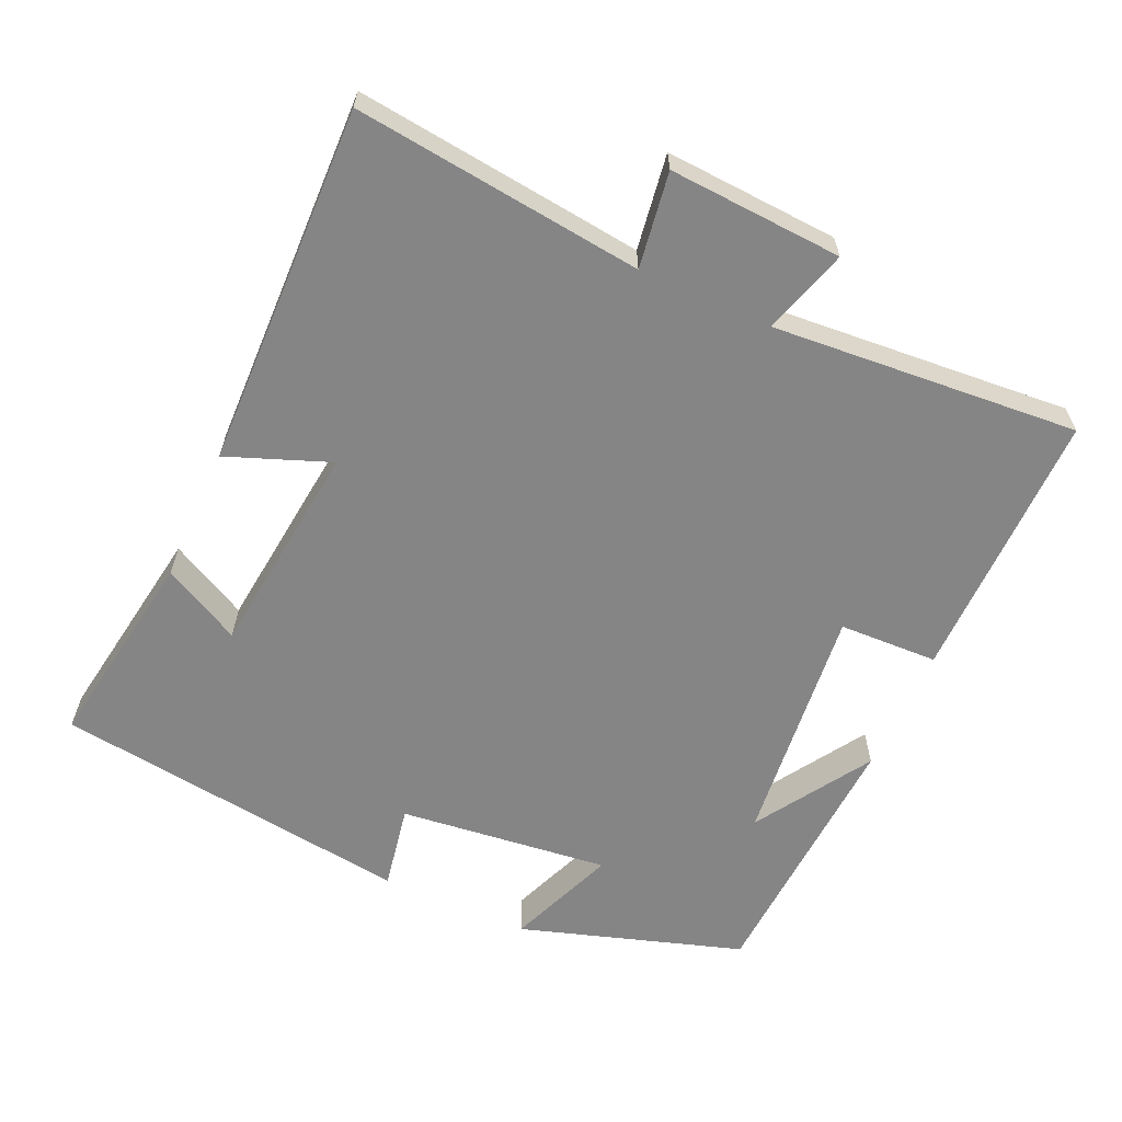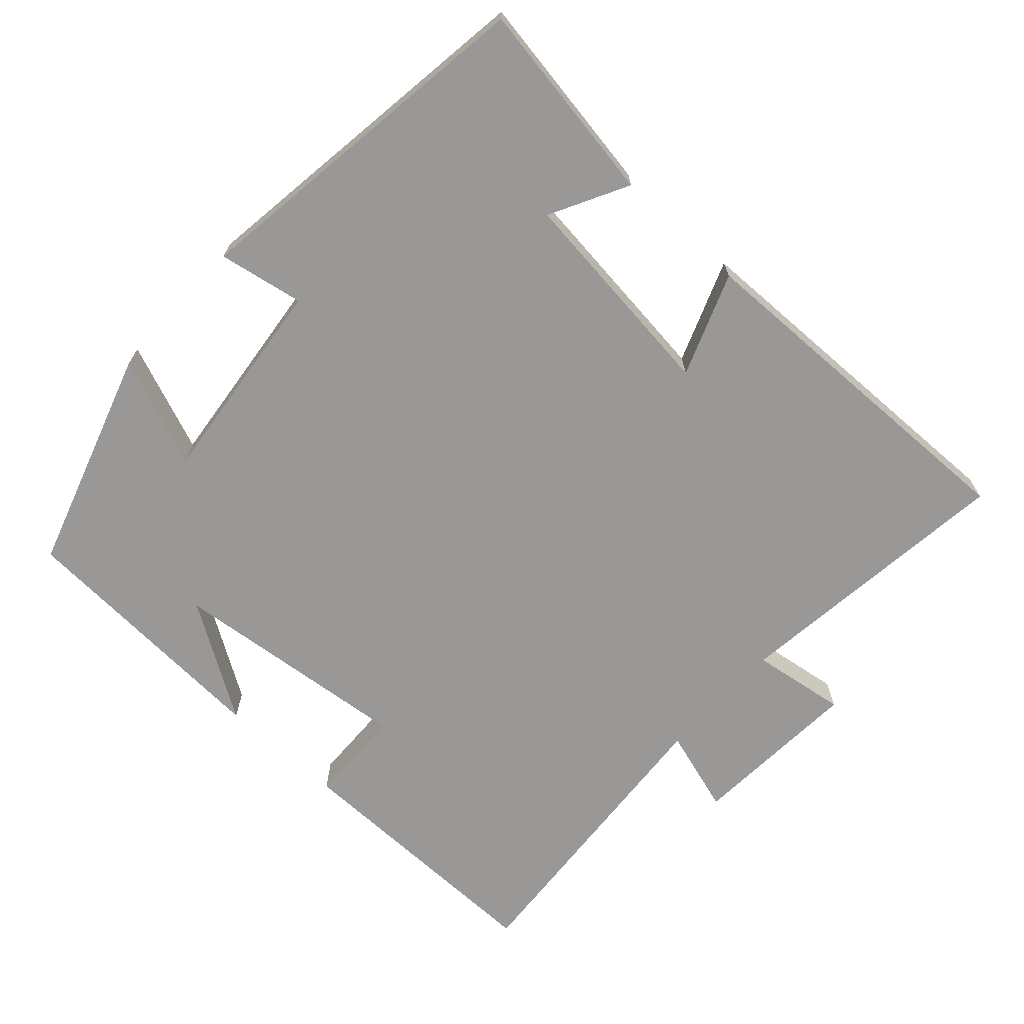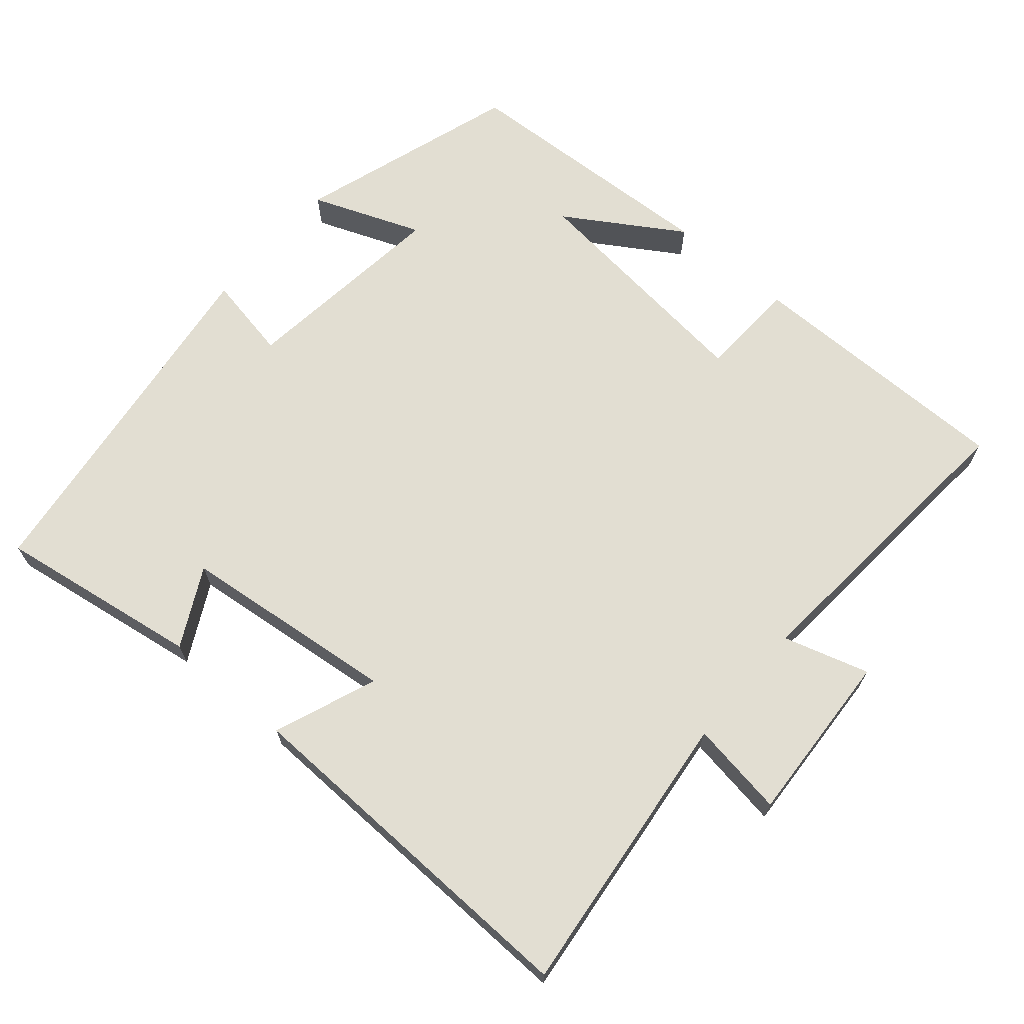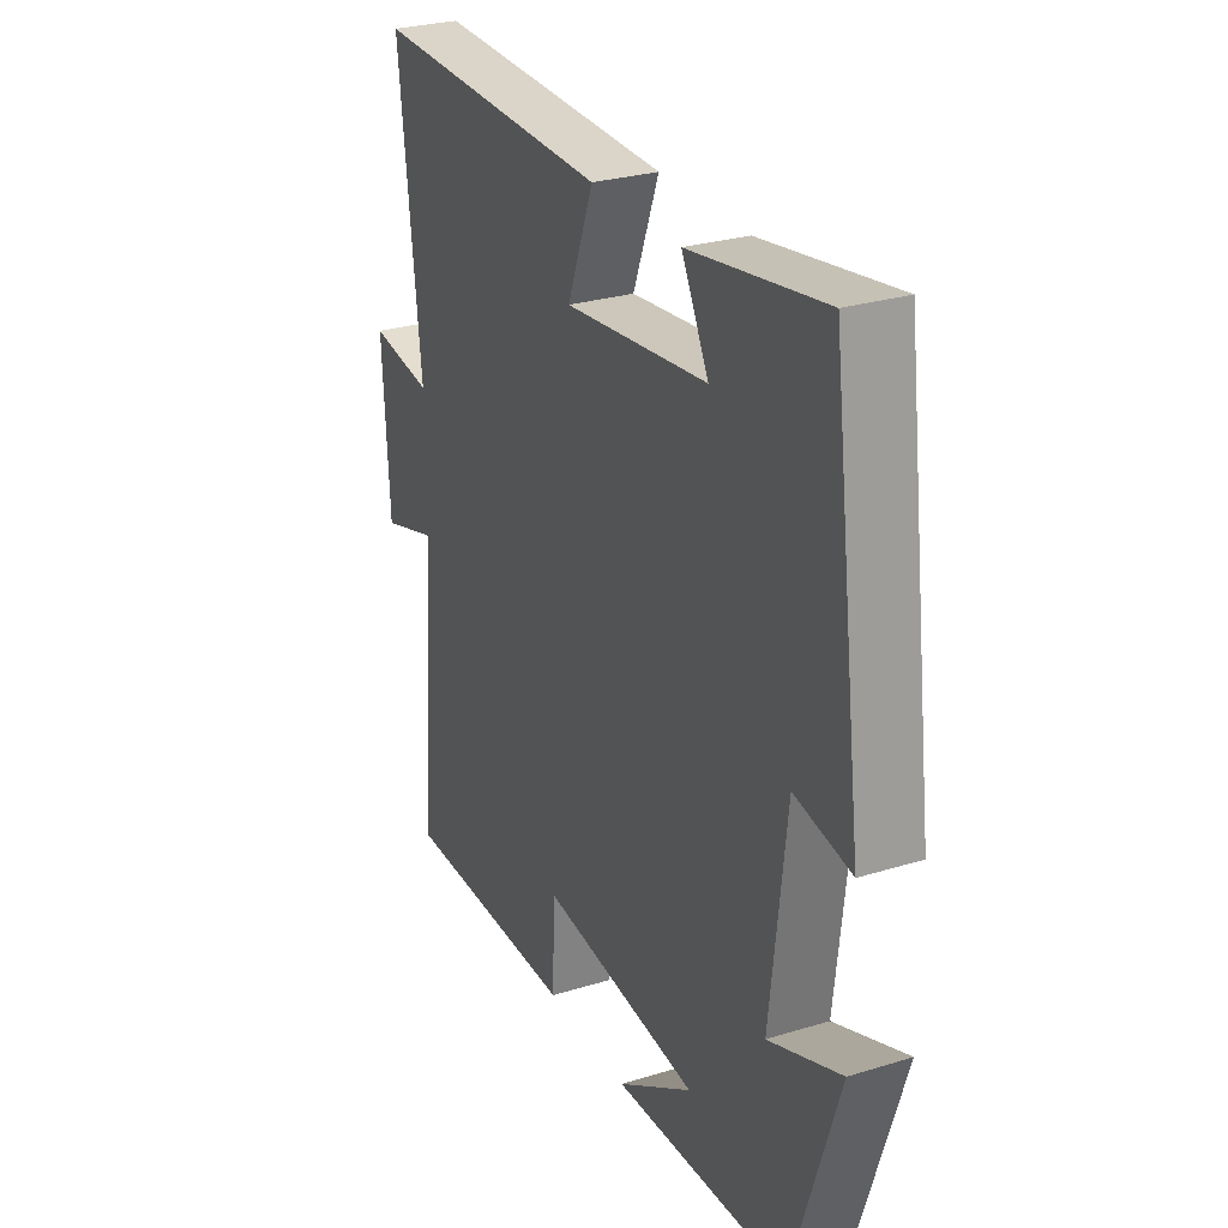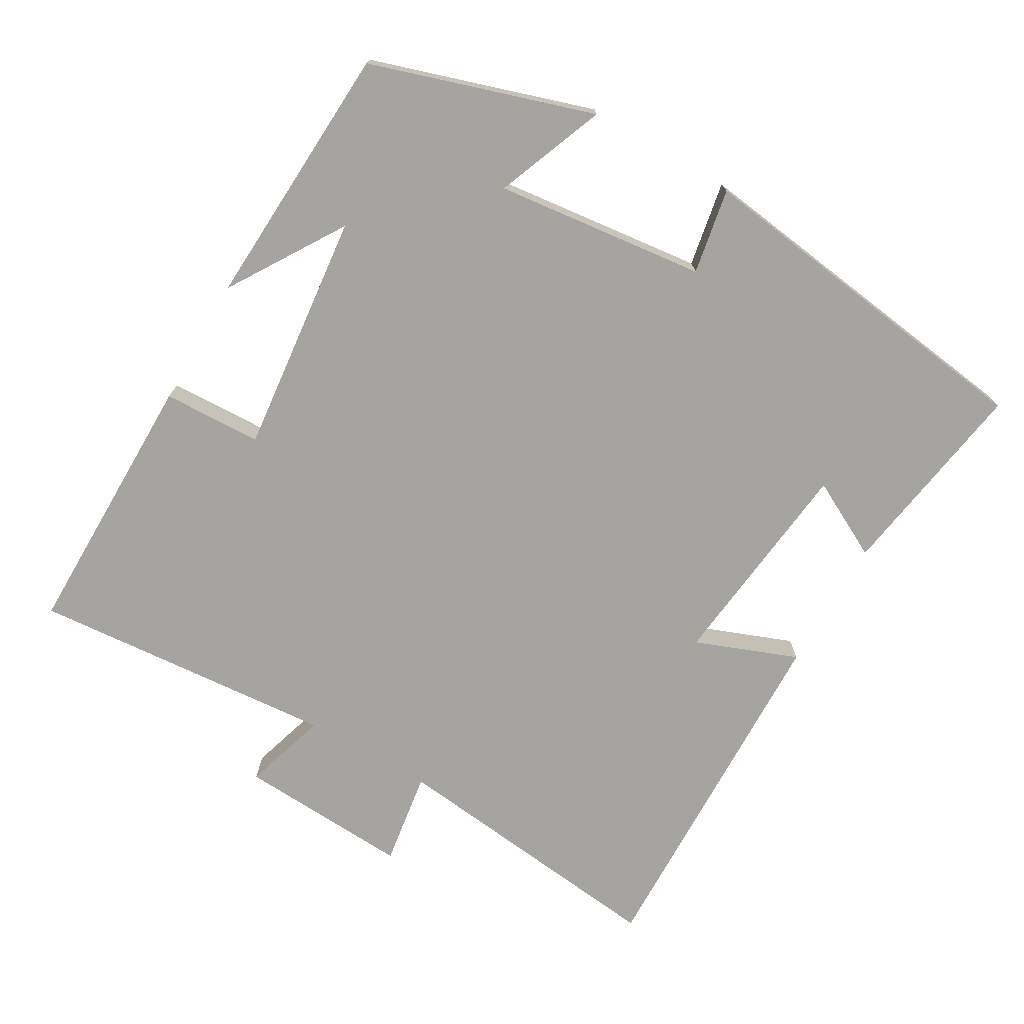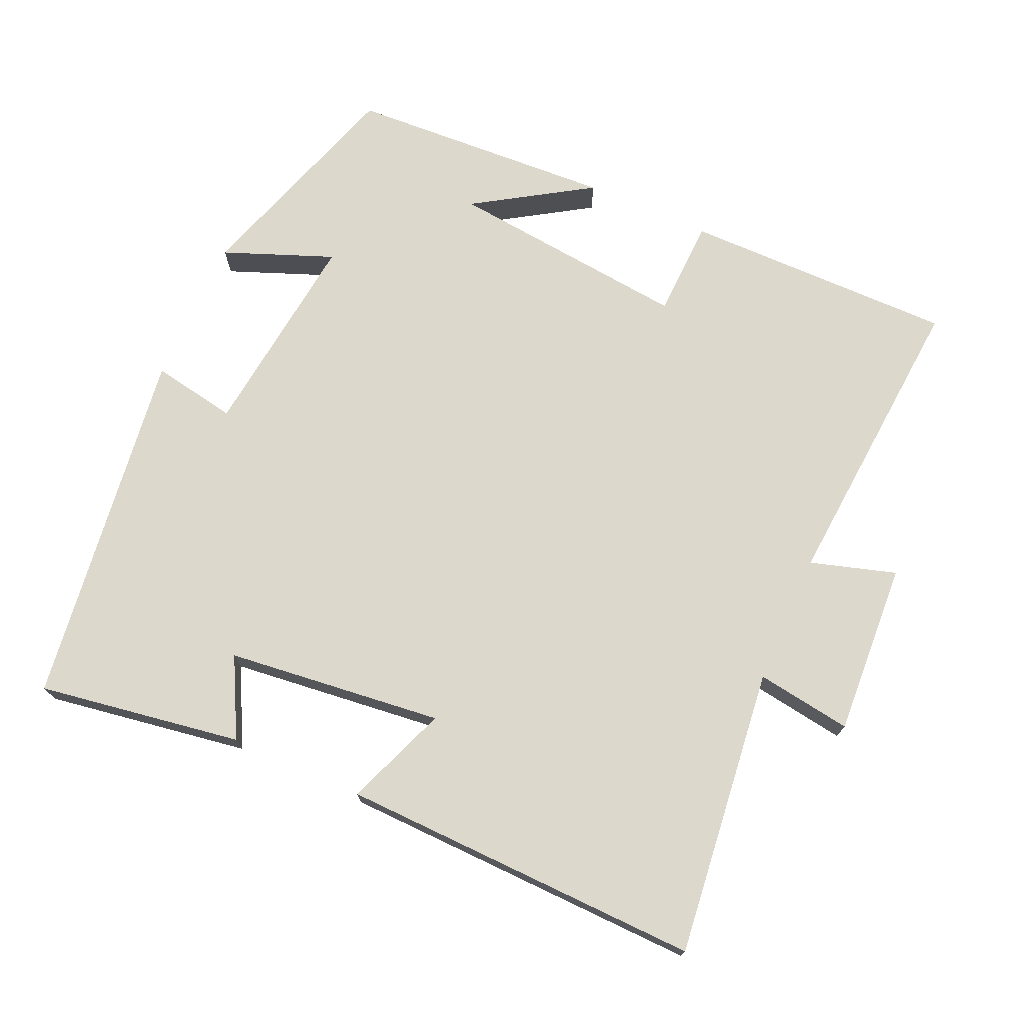
<metadata>
{"format":"obj","ext":"obj","renderer":"f3d","projection":"perspective","resolution":1024,"background":"white","views":[{"elev":-61.9,"azim":65.7,"up":"+Y"},{"elev":-68.6,"azim":-42.5,"up":"+Y"},{"elev":67.8,"azim":40.7,"up":"+Y"},{"elev":27.8,"azim":-115.1,"up":"+Z"},{"elev":-73.4,"azim":-120.0,"up":"+Y"},{"elev":72.7,"azim":24.0,"up":"+Y"}]}
</metadata>
<code>
v -0.401 0.07 -0.48
v -0.5 0.07 -0.17
v -0.347 0.07 -0.23
v -0.381 0.07 0.064
v -0.5 0.07 0.042
v -0.433 0.07 0.545
v -0.149 0.07 0.5
v -0.206 0.07 0.391
v 0.096 0.07 0.357
v 0.041 0.07 0.5
v 0.546 0.07 0.513
v 0.5 0.07 0.111
v 0.633 0.07 0.131
v 0.619 0.07 -0.111
v 0.5 0.07 -0.075
v 0.534 0.07 -0.502
v 0.154 0.07 -0.5
v 0.149 0.07 -0.362
v -0.189 0.07 -0.398
v -0.028 0.07 -0.5
v -0.401 0 -0.48
v -0.5 0 -0.17
v -0.347 0 -0.23
v -0.381 0 0.064
v -0.5 0 0.042
v -0.433 0 0.545
v -0.149 0 0.5
v -0.206 0 0.391
v 0.096 0 0.357
v 0.041 0 0.5
v 0.546 0 0.513
v 0.5 0 0.111
v 0.633 0 0.131
v 0.619 0 -0.111
v 0.5 0 -0.075
v 0.534 0 -0.502
v 0.154 0 -0.5
v 0.149 0 -0.362
v -0.189 0 -0.398
v -0.028 0 -0.5
f 19 20 1
f 15 16 17 18
f 15 18 19
f 12 13 14 15
f 12 15 19 1
f 9 10 11 12
f 8 9 12 1
f 6 7 8
f 5 6 8
f 4 5 8
f 3 4 8
f 1 2 3
f 1 3 8
f 21 40 39
f 38 37 36 35
f 39 38 35
f 35 34 33 32
f 21 39 35 32
f 32 31 30 29
f 21 32 29 28
f 28 27 26
f 28 26 25
f 28 25 24
f 28 24 23
f 23 22 21
f 28 23 21
f 1 21 22 2
f 2 22 23 3
f 3 23 24 4
f 4 24 25 5
f 5 25 26 6
f 6 26 27 7
f 7 27 28 8
f 8 28 29 9
f 9 29 30 10
f 10 30 31 11
f 11 31 32 12
f 12 32 33 13
f 13 33 34 14
f 14 34 35 15
f 15 35 36 16
f 16 36 37 17
f 17 37 38 18
f 18 38 39 19
f 19 39 40 20
f 20 40 21 1

</code>
